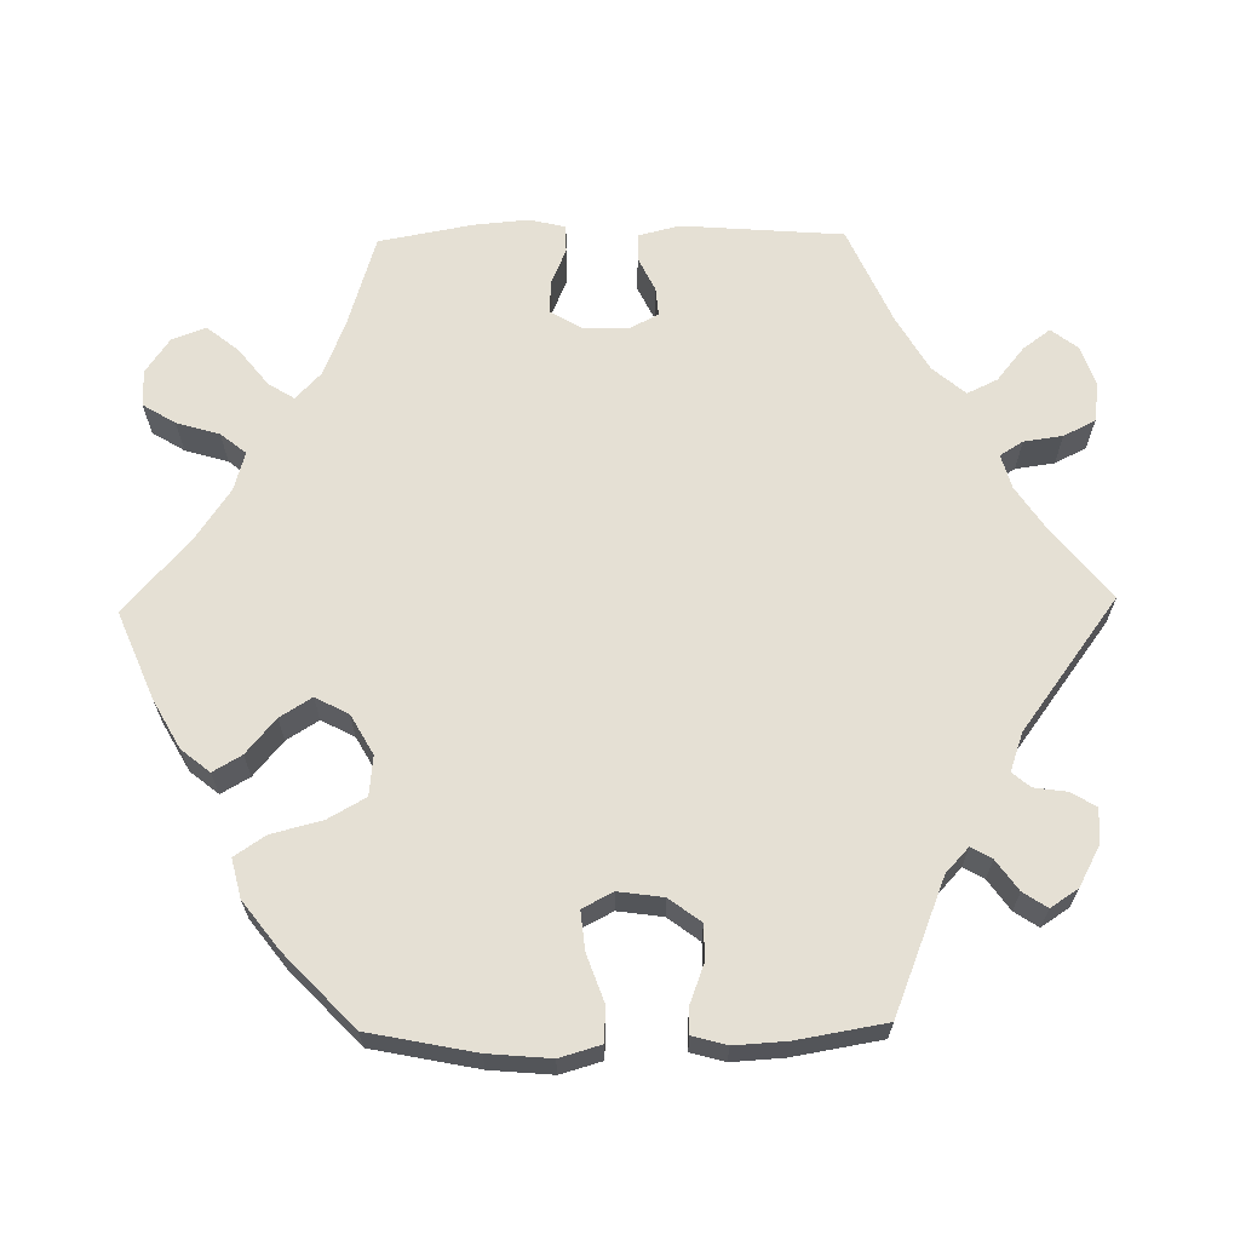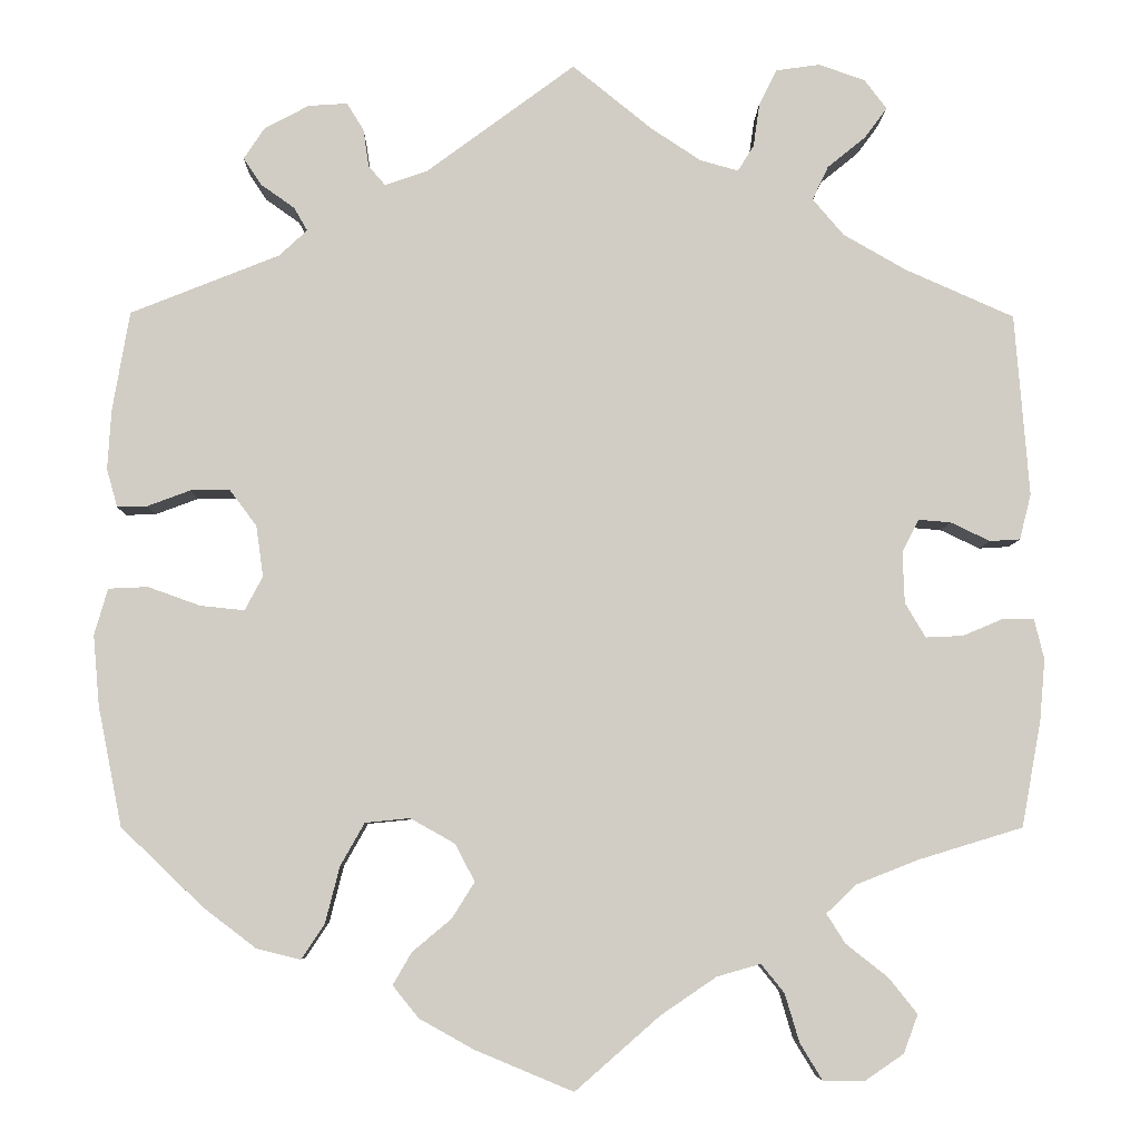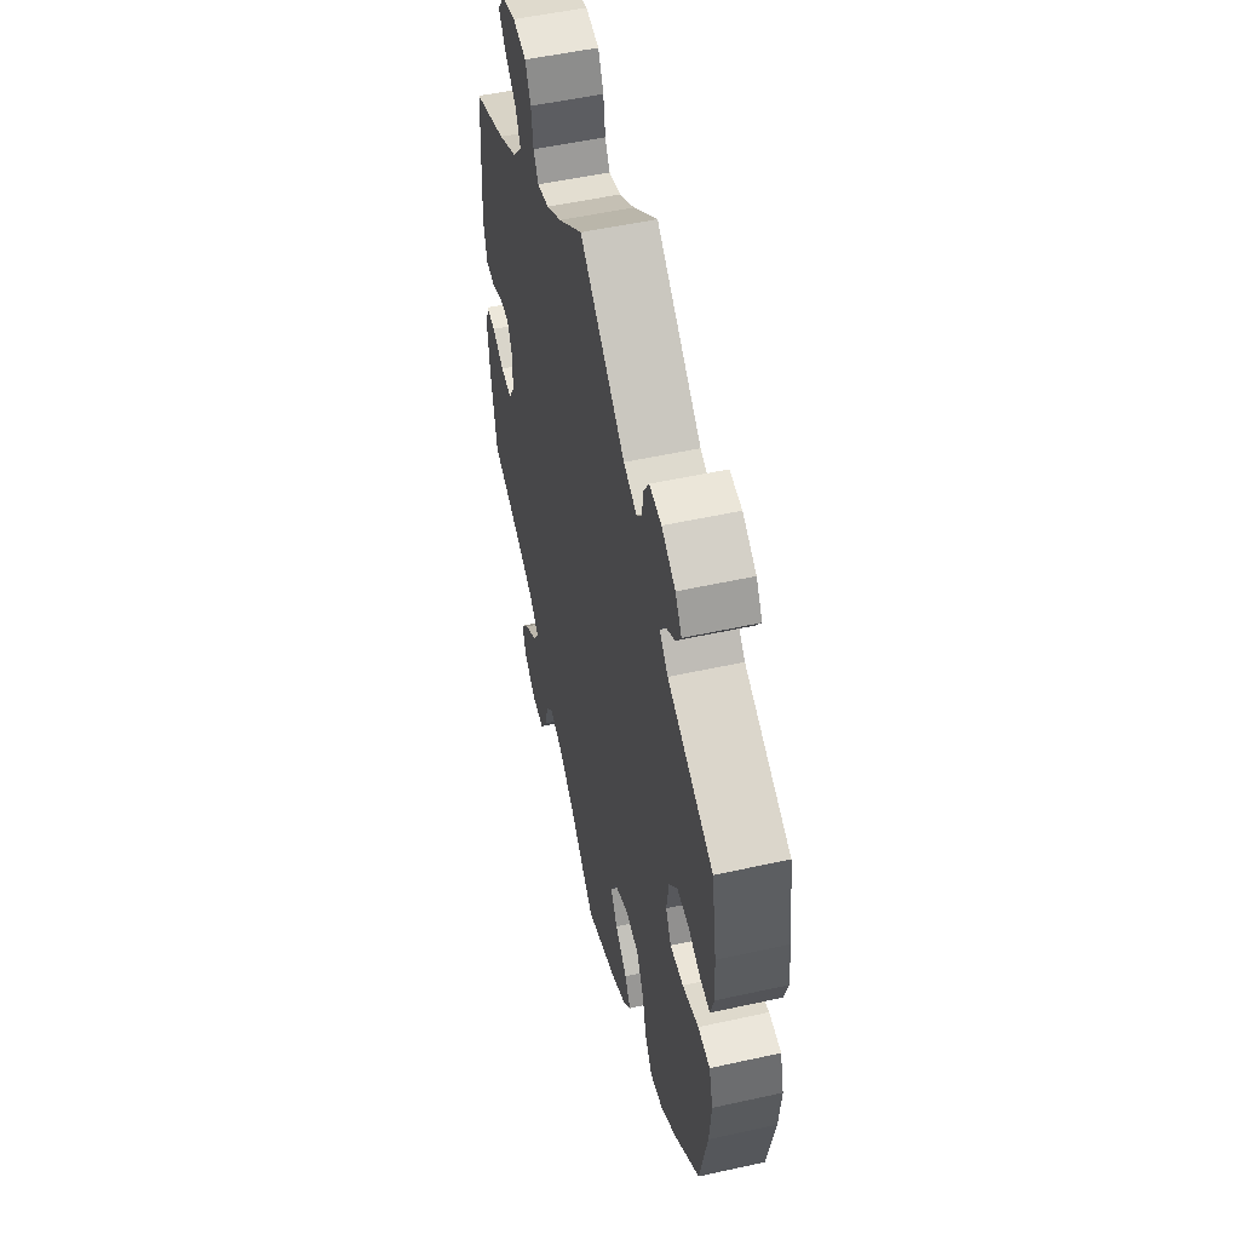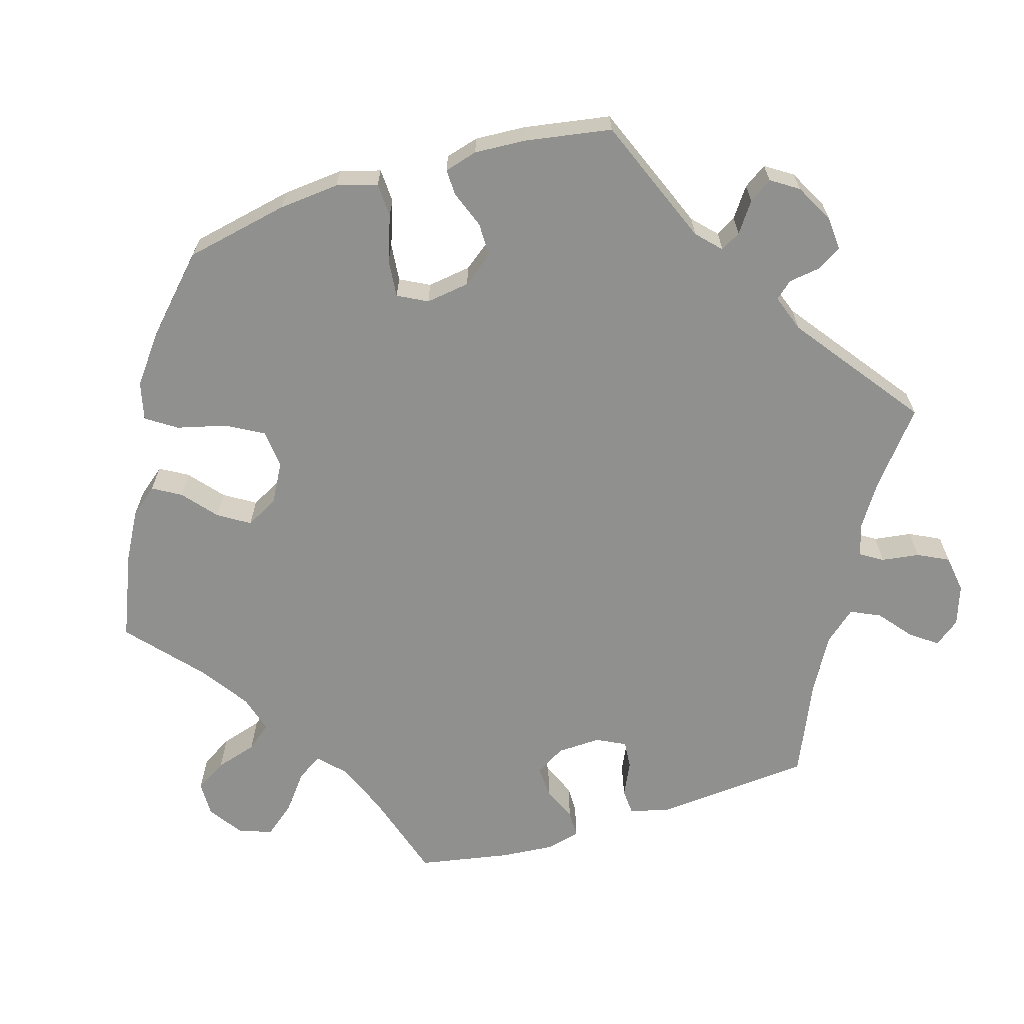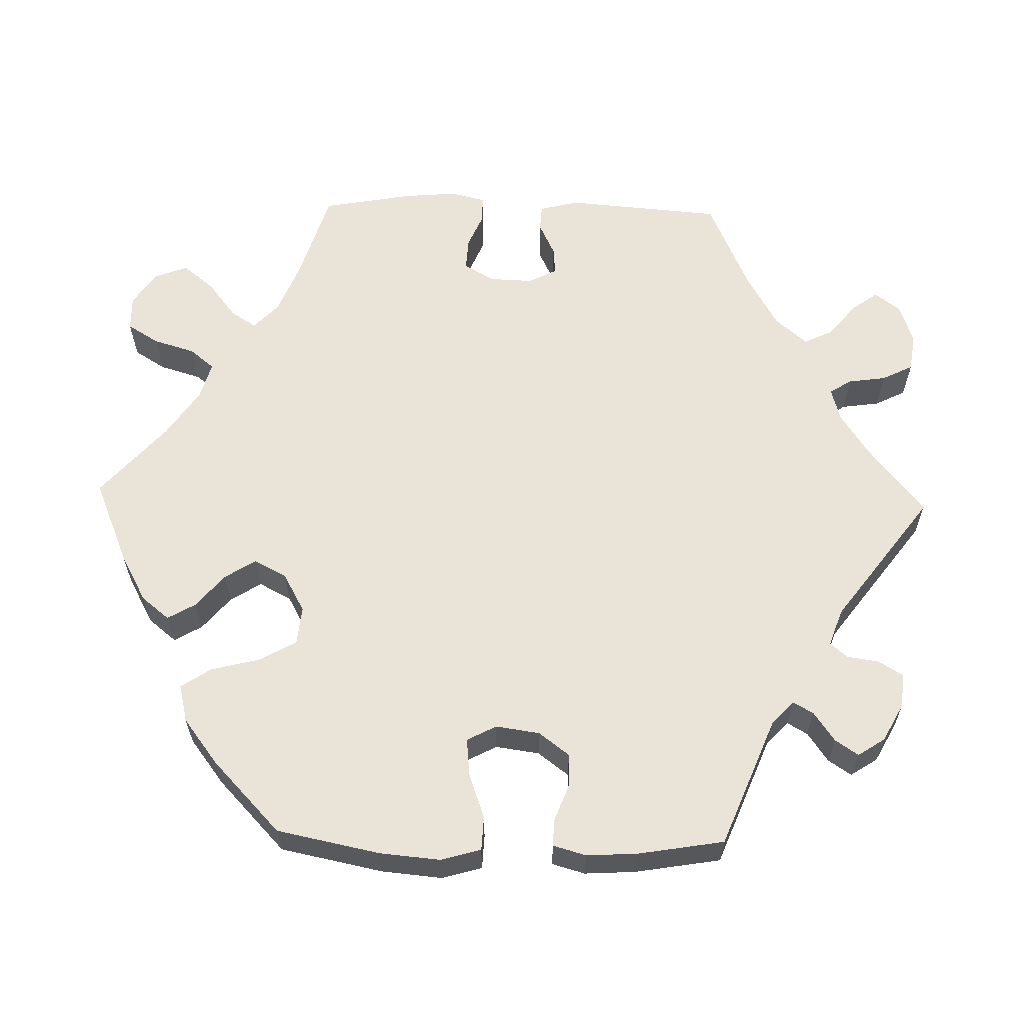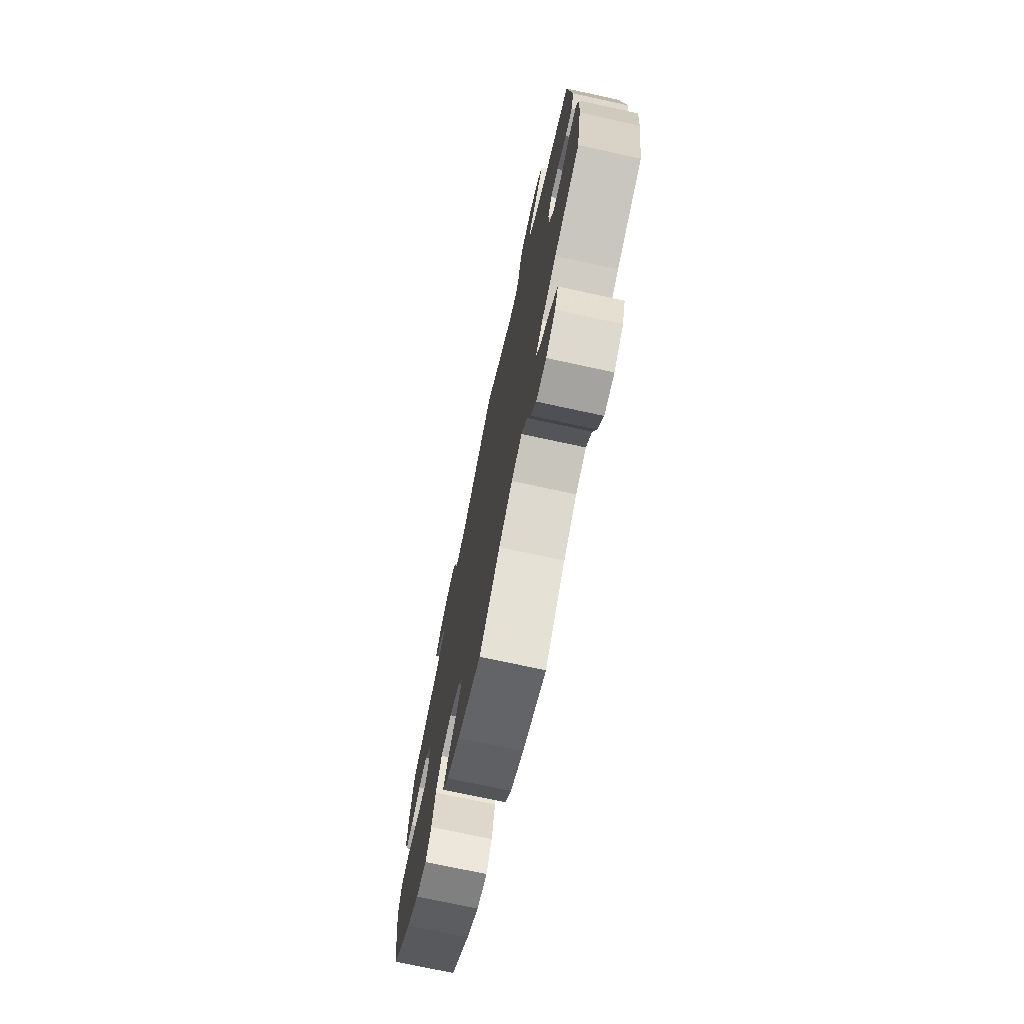
<metadata>
{"format":"obj","ext":"obj","renderer":"f3d","projection":"perspective","resolution":1024,"background":"white","views":[{"elev":65.7,"azim":-91.0,"up":"+Y"},{"elev":-6.4,"azim":-1.2,"up":"+Z"},{"elev":53.0,"azim":-103.3,"up":"+Z"},{"elev":-65.6,"azim":-73.0,"up":"+Y"},{"elev":61.2,"azim":-88.5,"up":"+Y"},{"elev":-74.0,"azim":77.8,"up":"+Z"}]}
</metadata>
<code>
v -0.527 0.07 -0.155
v -0.534 0.07 -0.076
v -0.519 0.07 -0.024
v -0.475 0.07 -0.022
v -0.416 0.07 -0.043
v -0.367 0.07 -0.048
v -0.347 0.07 -0.01
v -0.355 0.07 0.047
v -0.385 0.07 0.087
v -0.429 0.07 0.087
v -0.477 0.07 0.069
v -0.511 0.07 0.068
v -0.523 0.07 0.111
v -0.519 0.07 0.177
v -0.5 0.07 0.289
v -0.333 0.07 0.356
v -0.302 0.07 0.385
v -0.317 0.07 0.411
v -0.355 0.07 0.438
v -0.375 0.07 0.468
v -0.352 0.07 0.503
v -0.302 0.07 0.53
v -0.258 0.07 0.533
v -0.239 0.07 0.502
v -0.233 0.07 0.46
v -0.214 0.07 0.438
v -0.166 0.07 0.455
v 0 0.07 0.578
v 0.089 0.07 0.506
v 0.145 0.07 0.469
v 0.188 0.07 0.457
v 0.206 0.07 0.486
v 0.213 0.07 0.535
v 0.233 0.07 0.575
v 0.282 0.07 0.582
v 0.334 0.07 0.564
v 0.359 0.07 0.531
v 0.334 0.07 0.497
v 0.291 0.07 0.462
v 0.273 0.07 0.424
v 0.308 0.07 0.383
v 0.378 0.07 0.343
v 0.5 0.07 0.289
v 0.516 0.07 0.085
v 0.503 0.07 0.034
v 0.469 0.07 0.032
v 0.425 0.07 0.053
v 0.389 0.07 0.056
v 0.37 0.07 0.019
v 0.372 0.07 -0.038
v 0.395 0.07 -0.077
v 0.437 0.07 -0.075
v 0.482 0.07 -0.056
v 0.517 0.07 -0.056
v 0.528 0.07 -0.101
v 0.522 0.07 -0.17
v 0.5 0.07 -0.289
v 0.382 0.07 -0.325
v 0.314 0.07 -0.352
v 0.28 0.07 -0.384
v 0.301 0.07 -0.417
v 0.348 0.07 -0.454
v 0.38 0.07 -0.494
v 0.364 0.07 -0.537
v 0.32 0.07 -0.567
v 0.274 0.07 -0.566
v 0.249 0.07 -0.525
v 0.233 0.07 -0.471
v 0.207 0.07 -0.439
v 0.158 0.07 -0.453
v 0.096 0.07 -0.495
v 0.001 0.07 -0.578
v -0.109 0.07 -0.532
v -0.17 0.07 -0.498
v -0.199 0.07 -0.462
v -0.178 0.07 -0.426
v -0.134 0.07 -0.389
v -0.109 0.07 -0.349
v -0.131 0.07 -0.307
v -0.181 0.07 -0.279
v -0.231 0.07 -0.284
v -0.258 0.07 -0.332
v -0.274 0.07 -0.395
v -0.3 0.07 -0.434
v -0.349 0.07 -0.422
v -0.408 0.07 -0.377
v -0.5 0.07 -0.289
v -0.527 0 -0.155
v -0.534 0 -0.076
v -0.519 0 -0.024
v -0.475 0 -0.022
v -0.416 0 -0.043
v -0.367 0 -0.048
v -0.347 0 -0.01
v -0.355 0 0.047
v -0.385 0 0.087
v -0.429 0 0.087
v -0.477 0 0.069
v -0.511 0 0.068
v -0.523 0 0.111
v -0.519 0 0.177
v -0.5 0 0.289
v -0.333 0 0.356
v -0.302 0 0.385
v -0.317 0 0.411
v -0.355 0 0.438
v -0.375 0 0.468
v -0.352 0 0.503
v -0.302 0 0.53
v -0.258 0 0.533
v -0.239 0 0.502
v -0.233 0 0.46
v -0.214 0 0.438
v -0.166 0 0.455
v 0 0 0.578
v 0.089 0 0.506
v 0.145 0 0.469
v 0.188 0 0.457
v 0.206 0 0.486
v 0.213 0 0.535
v 0.233 0 0.575
v 0.282 0 0.582
v 0.334 0 0.564
v 0.359 0 0.531
v 0.334 0 0.497
v 0.291 0 0.462
v 0.273 0 0.424
v 0.308 0 0.383
v 0.378 0 0.343
v 0.5 0 0.289
v 0.516 0 0.085
v 0.503 0 0.034
v 0.469 0 0.032
v 0.425 0 0.053
v 0.389 0 0.056
v 0.37 0 0.019
v 0.372 0 -0.038
v 0.395 0 -0.077
v 0.437 0 -0.075
v 0.482 0 -0.056
v 0.517 0 -0.056
v 0.528 0 -0.101
v 0.522 0 -0.17
v 0.5 0 -0.289
v 0.382 0 -0.325
v 0.314 0 -0.352
v 0.28 0 -0.384
v 0.301 0 -0.417
v 0.348 0 -0.454
v 0.38 0 -0.494
v 0.364 0 -0.537
v 0.32 0 -0.567
v 0.274 0 -0.566
v 0.249 0 -0.525
v 0.233 0 -0.471
v 0.207 0 -0.439
v 0.158 0 -0.453
v 0.096 0 -0.495
v 0.001 0 -0.578
v -0.109 0 -0.532
v -0.17 0 -0.498
v -0.199 0 -0.462
v -0.178 0 -0.426
v -0.134 0 -0.389
v -0.109 0 -0.349
v -0.131 0 -0.307
v -0.181 0 -0.279
v -0.231 0 -0.284
v -0.258 0 -0.332
v -0.274 0 -0.395
v -0.3 0 -0.434
v -0.349 0 -0.422
v -0.408 0 -0.377
v -0.5 0 -0.289
f 82 83 84 85
f 81 82 85 86
f 74 75 76 77
f 74 77 78
f 71 72 73 74
f 70 71 74 78
f 69 70 78 79
f 65 66 67 68
f 65 68 69
f 64 65 69
f 61 62 63 64
f 60 61 64 69
f 59 60 69 79
f 55 56 57 58
f 52 53 54 55
f 51 52 55 58
f 50 51 58 59
f 44 45 46 47
f 42 43 44 47
f 41 42 47 48
f 40 41 48 49
f 36 37 38 39
f 36 39 40
f 35 36 40
f 32 33 34 35
f 31 32 35 40
f 30 31 40 49
f 27 28 29
f 26 27 29 30
f 22 23 24 25
f 22 25 26
f 21 22 26
f 18 19 20 21
f 17 18 21 26
f 16 17 26 30
f 10 11 12 13
f 9 10 13 14
f 2 3 4 5
f 2 5 6
f 1 2 6
f 81 86 87 1
f 50 59 79 80
f 9 14 15 16
f 8 9 16 30
f 7 8 30 49
f 80 81 1 6
f 49 50 80
f 6 7 49 80
f 172 171 170 169
f 173 172 169 168
f 164 163 162 161
f 165 164 161
f 161 160 159 158
f 165 161 158 157
f 166 165 157 156
f 155 154 153 152
f 156 155 152
f 156 152 151
f 151 150 149 148
f 156 151 148 147
f 166 156 147 146
f 145 144 143 142
f 142 141 140 139
f 145 142 139 138
f 146 145 138 137
f 134 133 132 131
f 134 131 130 129
f 135 134 129 128
f 136 135 128 127
f 126 125 124 123
f 127 126 123
f 127 123 122
f 122 121 120 119
f 127 122 119 118
f 136 127 118 117
f 116 115 114
f 117 116 114 113
f 112 111 110 109
f 113 112 109
f 113 109 108
f 108 107 106 105
f 113 108 105 104
f 117 113 104 103
f 100 99 98 97
f 101 100 97 96
f 92 91 90 89
f 93 92 89
f 93 89 88
f 88 174 173 168
f 167 166 146 137
f 103 102 101 96
f 117 103 96 95
f 136 117 95 94
f 93 88 168 167
f 167 137 136
f 167 136 94 93
f 1 88 89 2
f 2 89 90 3
f 3 90 91 4
f 4 91 92 5
f 5 92 93 6
f 6 93 94 7
f 7 94 95 8
f 8 95 96 9
f 9 96 97 10
f 10 97 98 11
f 11 98 99 12
f 12 99 100 13
f 13 100 101 14
f 14 101 102 15
f 15 102 103 16
f 16 103 104 17
f 17 104 105 18
f 18 105 106 19
f 19 106 107 20
f 20 107 108 21
f 21 108 109 22
f 22 109 110 23
f 23 110 111 24
f 24 111 112 25
f 25 112 113 26
f 26 113 114 27
f 27 114 115 28
f 28 115 116 29
f 29 116 117 30
f 30 117 118 31
f 31 118 119 32
f 32 119 120 33
f 33 120 121 34
f 34 121 122 35
f 35 122 123 36
f 36 123 124 37
f 37 124 125 38
f 38 125 126 39
f 39 126 127 40
f 40 127 128 41
f 41 128 129 42
f 42 129 130 43
f 43 130 131 44
f 44 131 132 45
f 45 132 133 46
f 46 133 134 47
f 47 134 135 48
f 48 135 136 49
f 49 136 137 50
f 50 137 138 51
f 51 138 139 52
f 52 139 140 53
f 53 140 141 54
f 54 141 142 55
f 55 142 143 56
f 56 143 144 57
f 57 144 145 58
f 58 145 146 59
f 59 146 147 60
f 60 147 148 61
f 61 148 149 62
f 62 149 150 63
f 63 150 151 64
f 64 151 152 65
f 65 152 153 66
f 66 153 154 67
f 67 154 155 68
f 68 155 156 69
f 69 156 157 70
f 70 157 158 71
f 71 158 159 72
f 72 159 160 73
f 73 160 161 74
f 74 161 162 75
f 75 162 163 76
f 76 163 164 77
f 77 164 165 78
f 78 165 166 79
f 79 166 167 80
f 80 167 168 81
f 81 168 169 82
f 82 169 170 83
f 83 170 171 84
f 84 171 172 85
f 85 172 173 86
f 86 173 174 87
f 87 174 88 1

</code>
